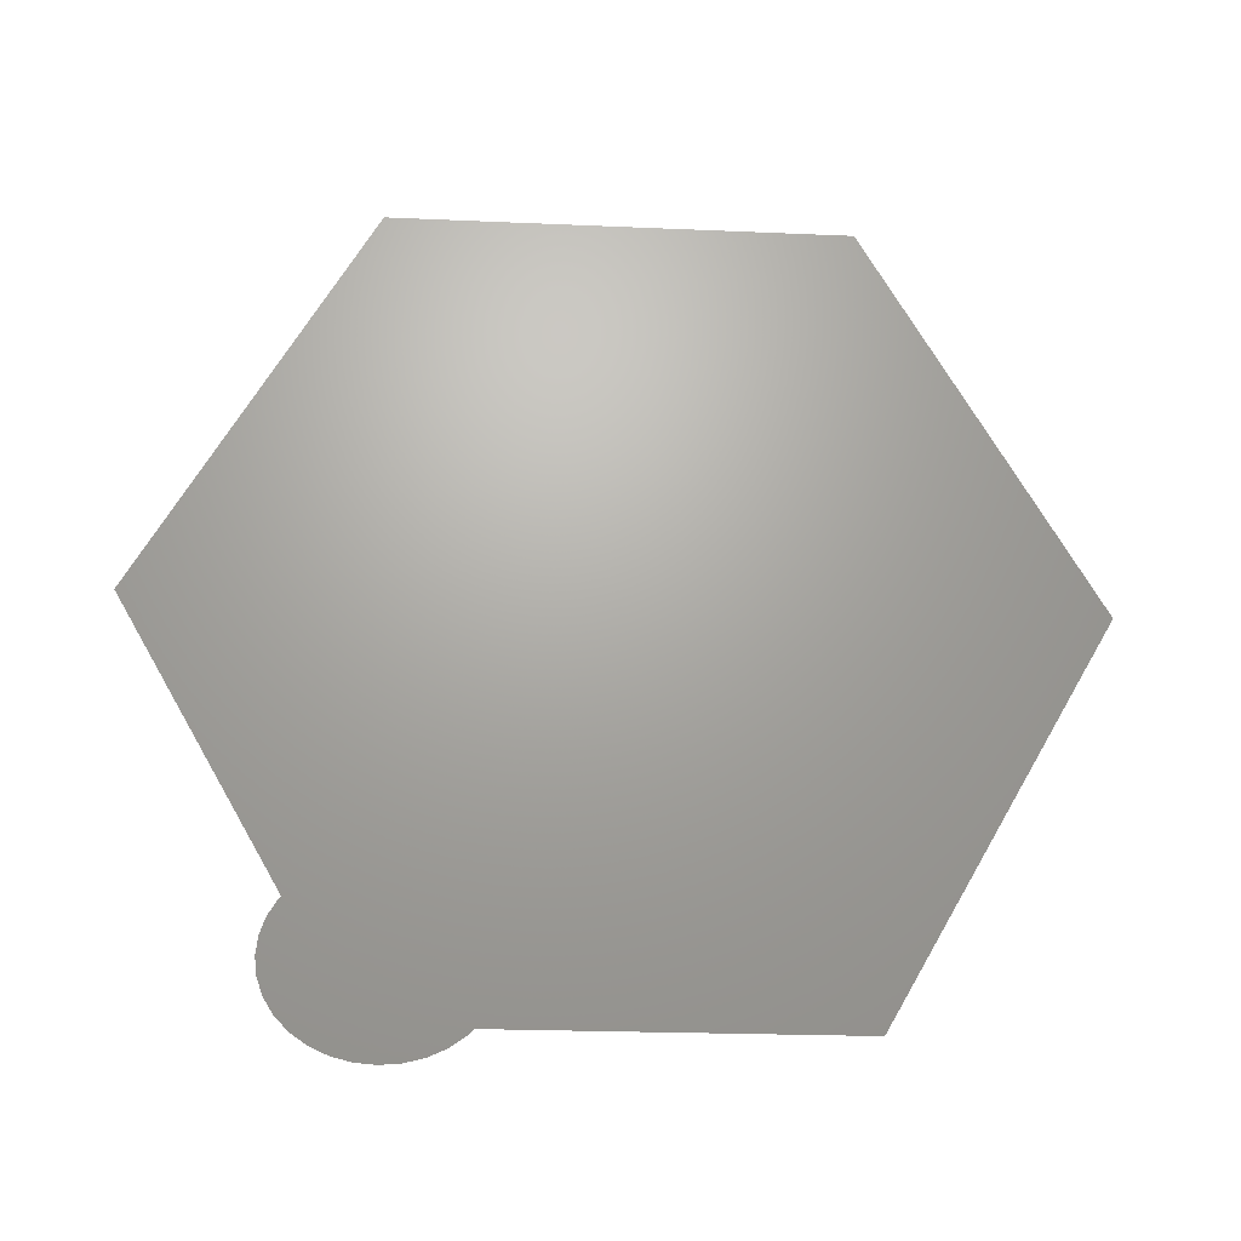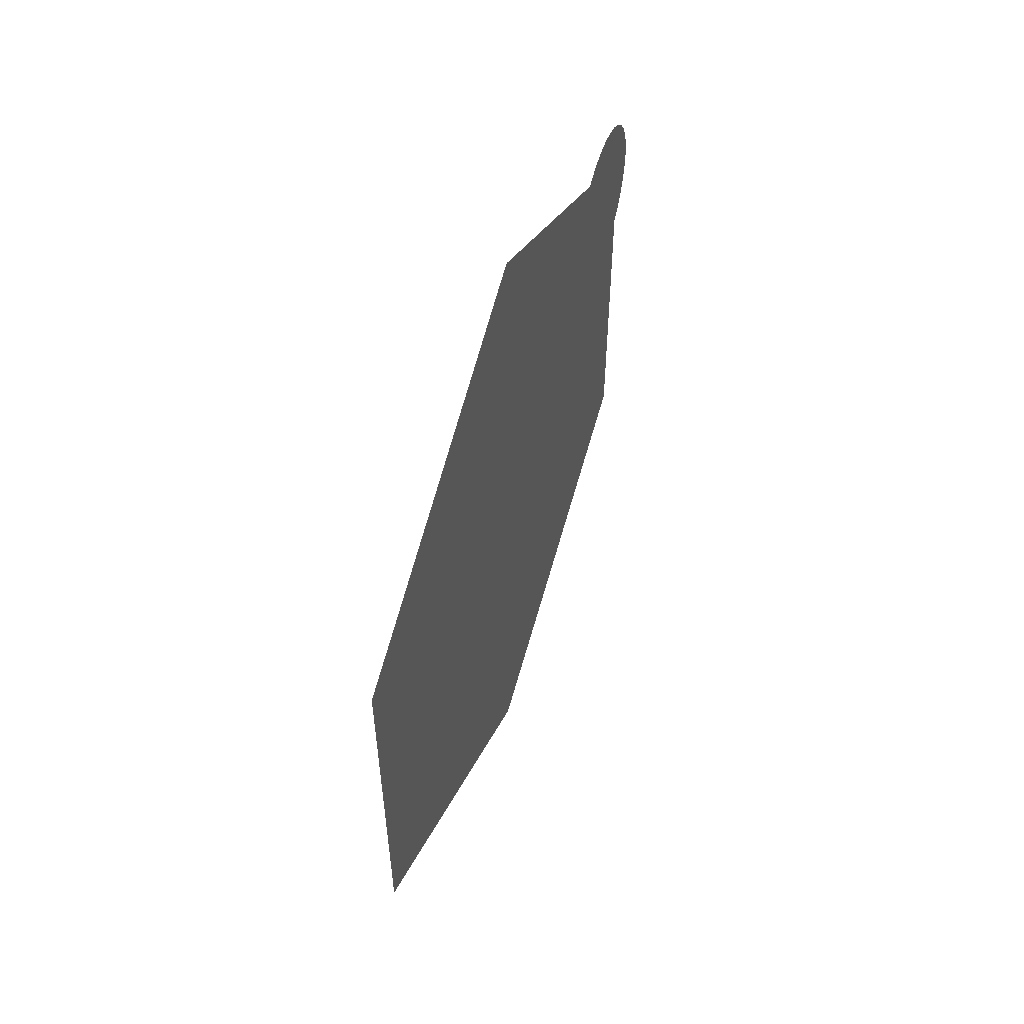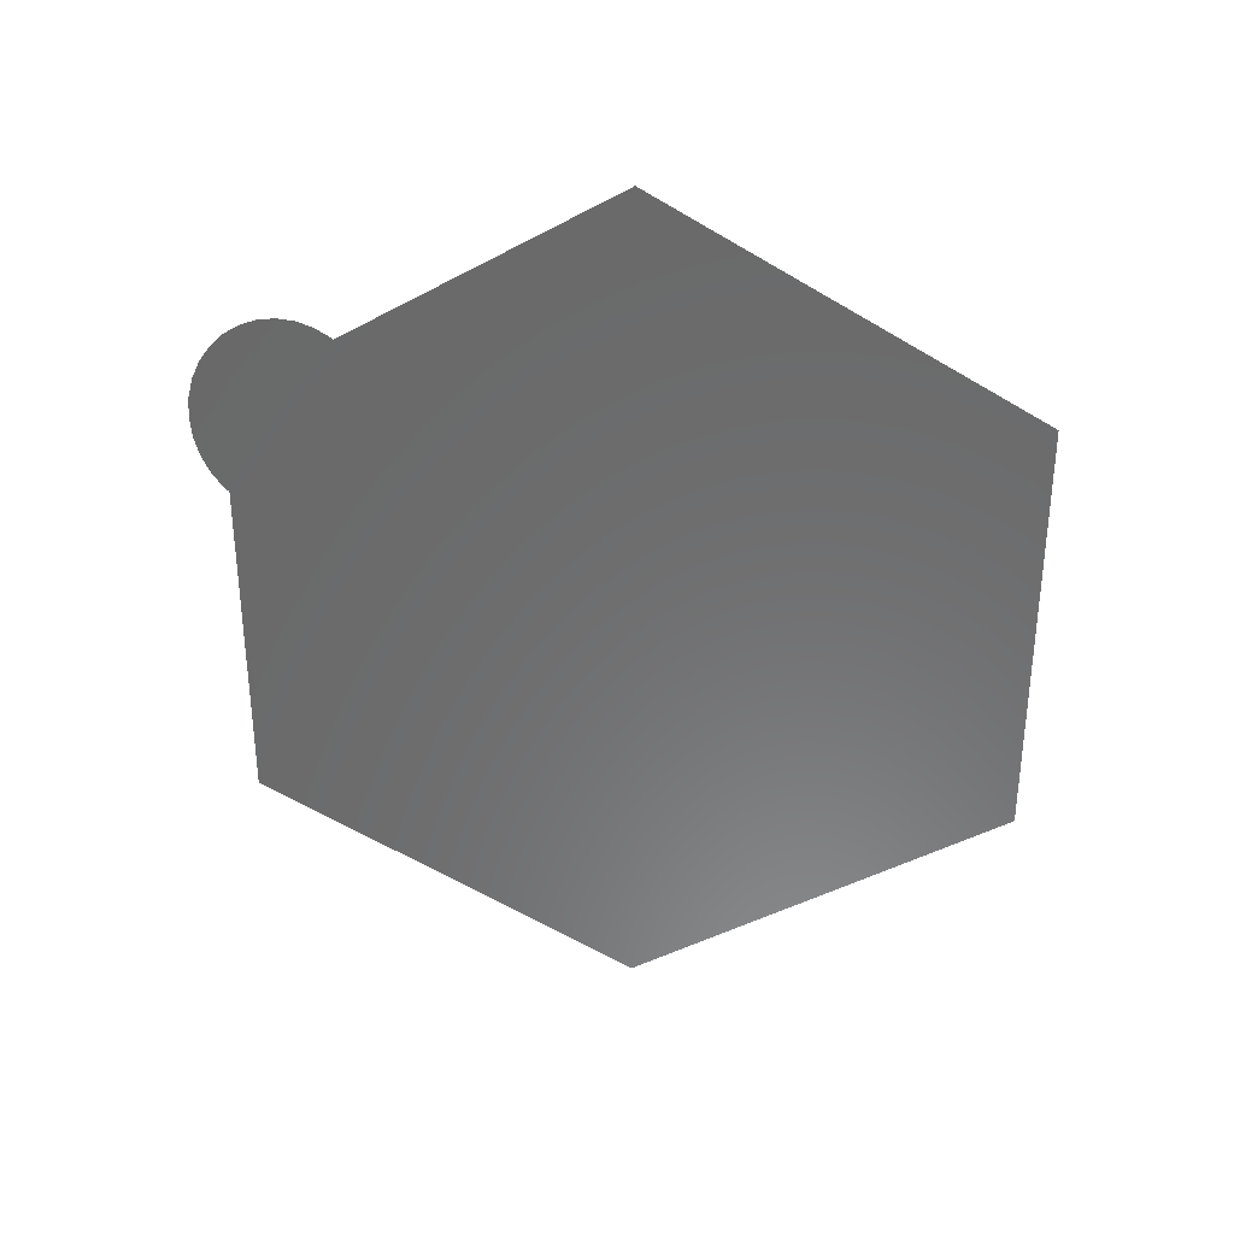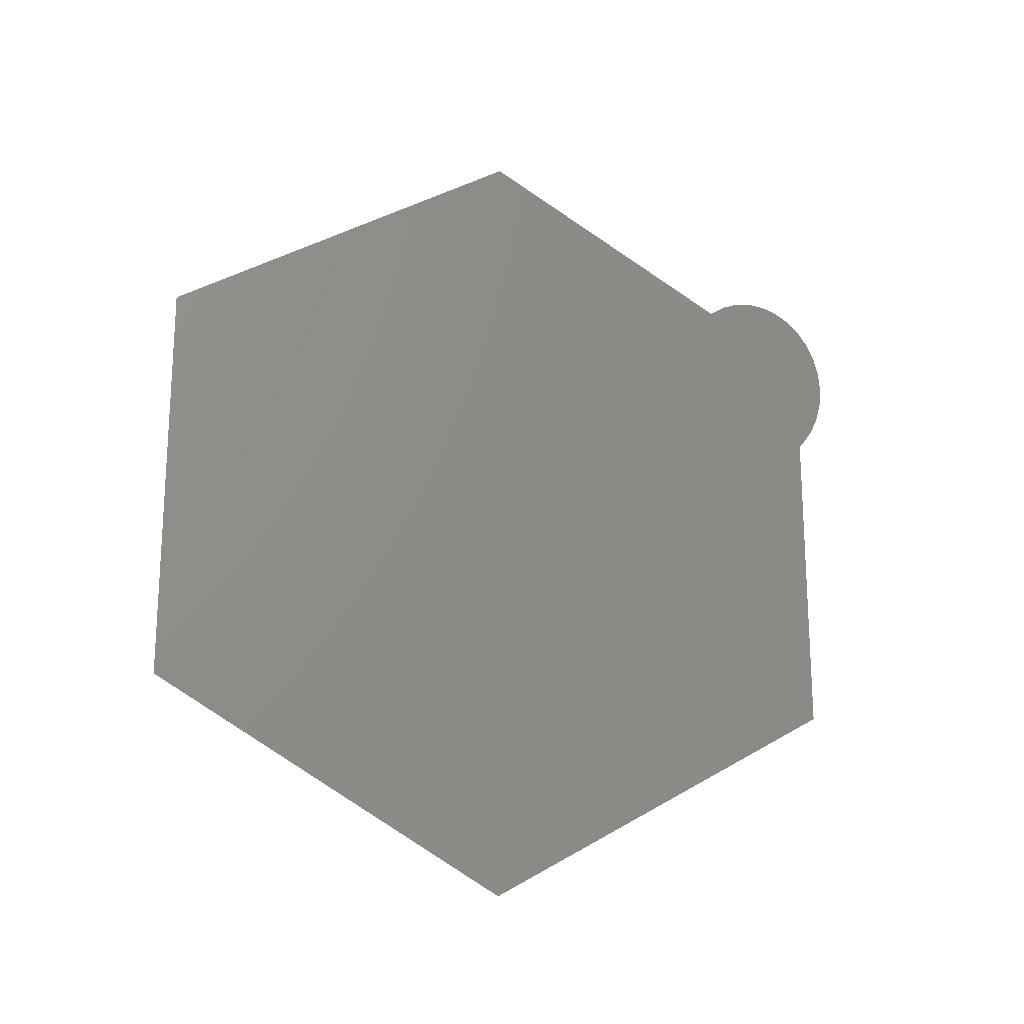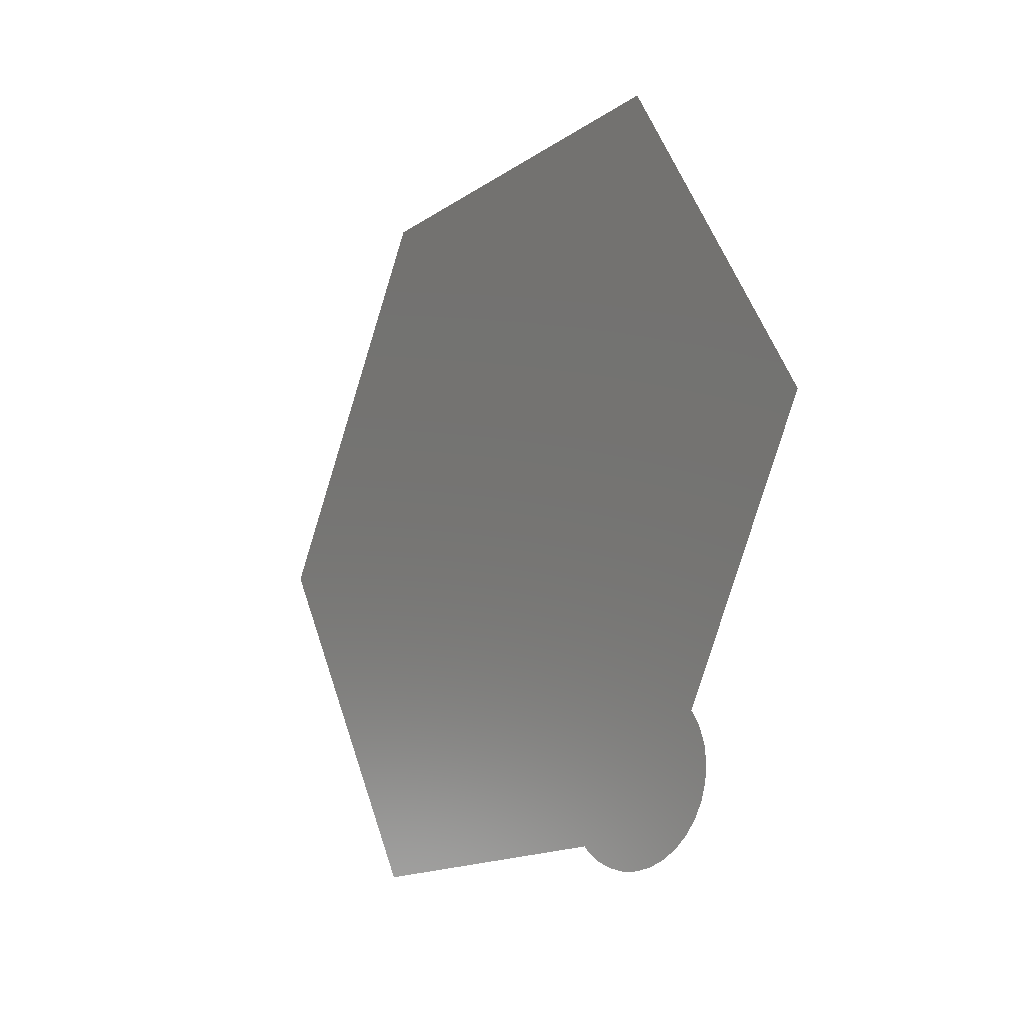
<metadata>
{"format":"stl","ext":"stl","renderer":"f3d","projection":"perspective","resolution":1024,"background":"white","views":[{"elev":-22.1,"azim":85.6,"up":"+Y"},{"elev":55.0,"azim":-160.3,"up":"+Z"},{"elev":32.8,"azim":94.8,"up":"+Z"},{"elev":-19.2,"azim":-106.1,"up":"+Z"},{"elev":-15.8,"azim":-36.0,"up":"+Y"}]}
</metadata>
<code>
# stl→obj: 39 verts, 36 faces
v -1959 3107 63.04
v -1959 3107 57.25
v -1959 3107 51.46
v -1959 3109 45.89
v -1959 3118 81.92
v -1959 3114 78.23
v -1959 3118 32.58
v -1959 3122 29.84
v -1959 3122 84.66
v -1959 3127 28.15
v -1959 3127 86.35
v -1959 3132 27.58
v -1959 3132 86.92
v -1959 3137 28.15
v -1959 3153 73.73
v -1959 3150 78.23
v -1959 3153 40.76
v -1959 3156 45.89
v -1959 3156 68.6
v -1959 3157 51.46
v -1959 3157 63.04
v -1959 3158 57.25
v -1959 3224 126.3
v -1959 3333 63.46
v -1959 3224 0.572
v -1959 3333 -62.31
v -1959 3116 -62.31
v -1959 3116 63.46
v -1959 3109 68.6
v -1959 3111 40.76
v -1959 3111 73.73
v -1959 3114 36.27
v -1959 3137 86.35
v -1959 3142 29.84
v -1959 3142 84.66
v -1959 3146 32.58
v -1959 3146 81.92
v -1959 3150 36.27
v -1959 3224 -125.2
f 1 2 3
f 1 3 4
f 5 6 7
f 5 7 8
f 9 5 8
f 9 8 10
f 11 9 10
f 11 10 12
f 13 11 12
f 13 12 14
f 15 16 17
f 15 17 18
f 19 15 18
f 19 18 20
f 21 19 20
f 20 22 21
f 23 24 25
f 24 26 25
f 27 28 25
f 28 23 25
f 29 1 4
f 29 4 30
f 31 29 30
f 31 30 32
f 6 31 32
f 6 32 7
f 33 13 14
f 33 14 34
f 35 33 34
f 35 34 36
f 37 35 36
f 37 36 38
f 16 37 38
f 16 38 17
f 26 39 25
f 39 27 25

</code>
